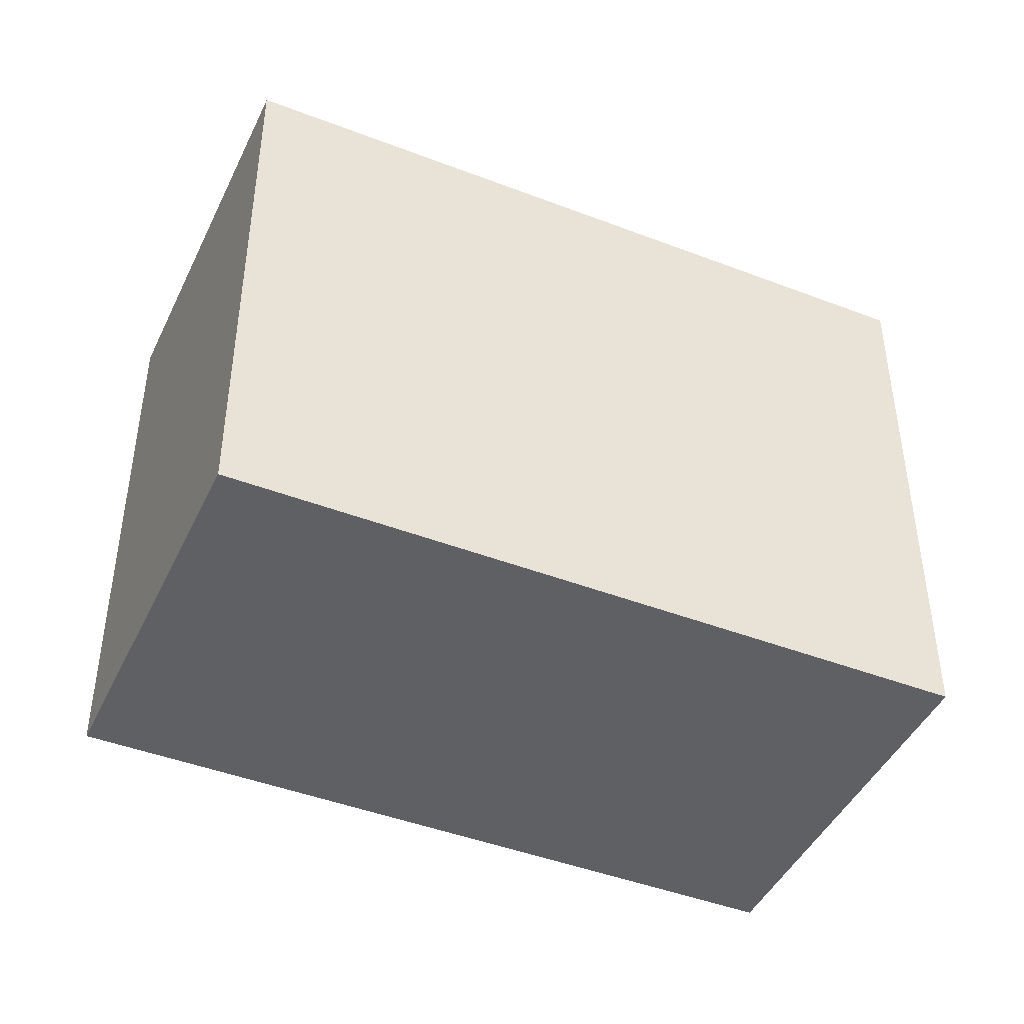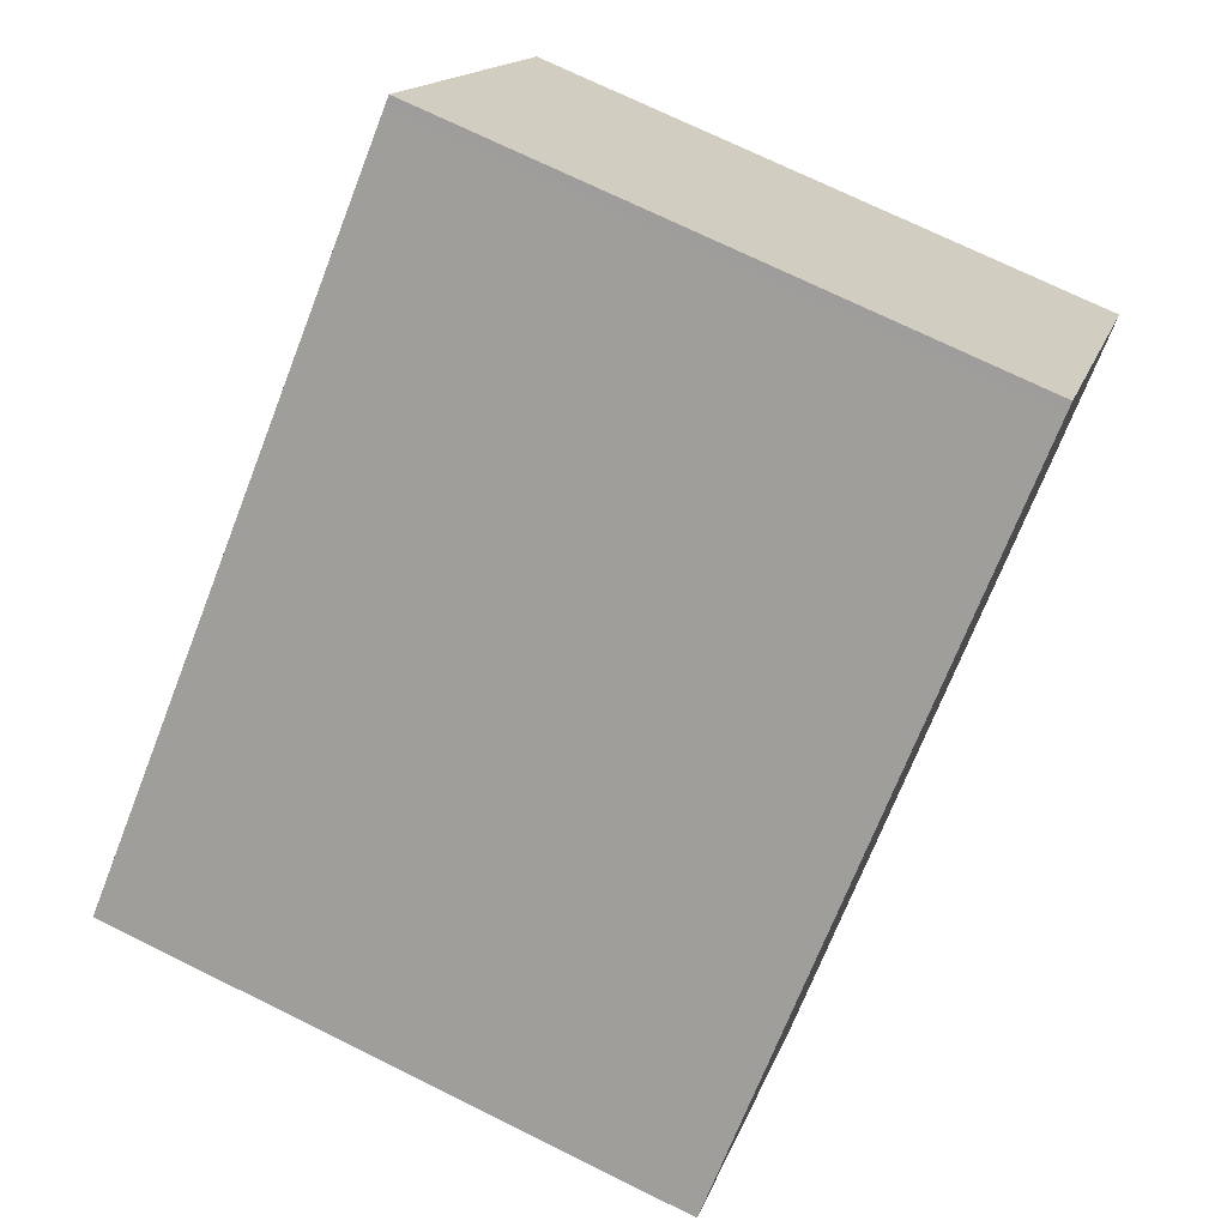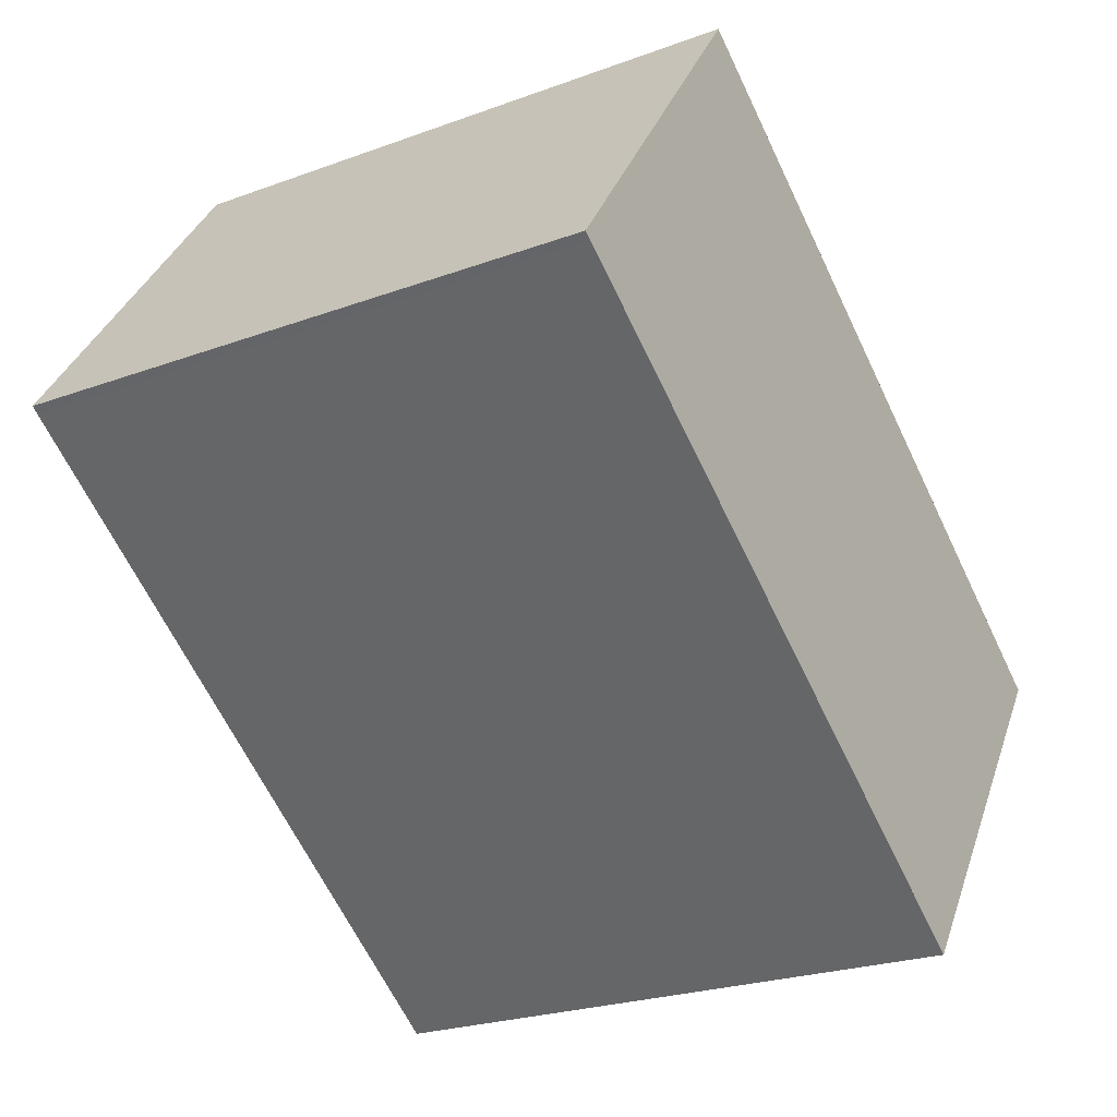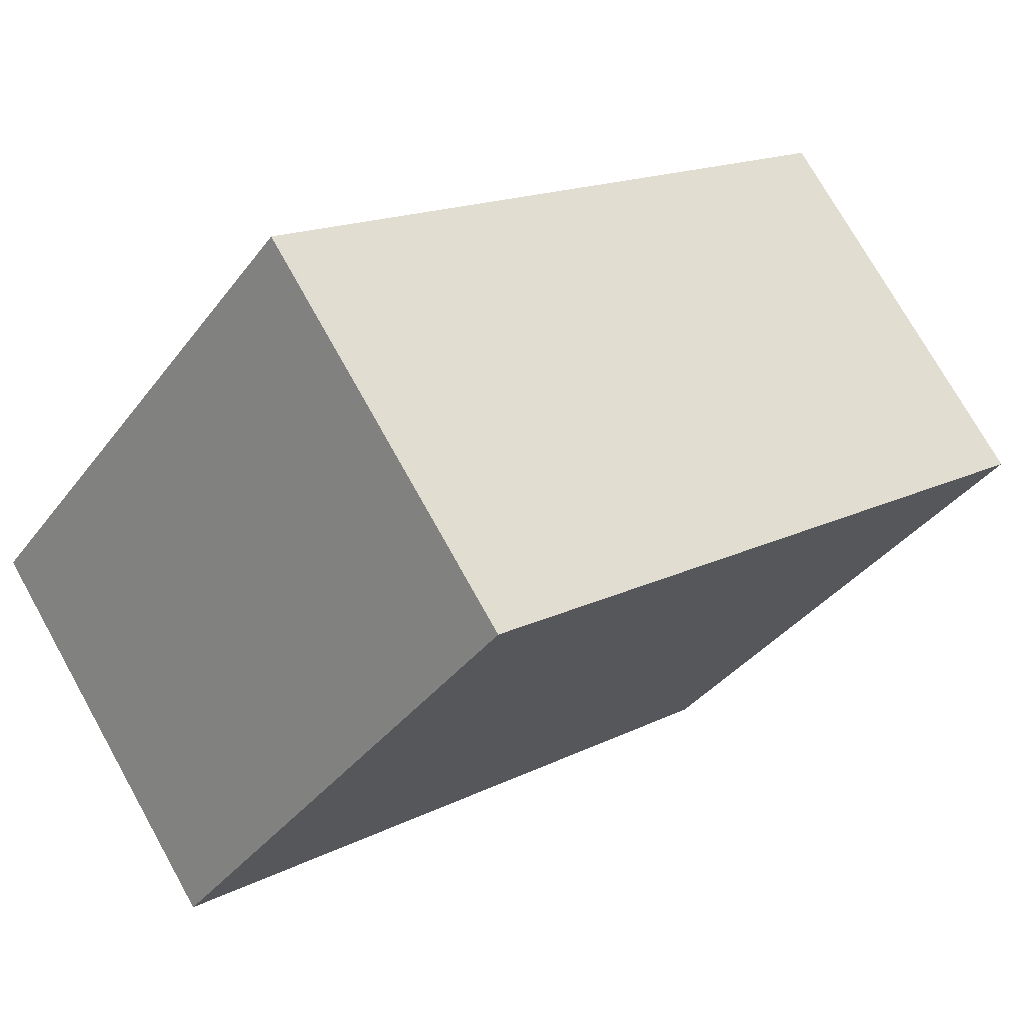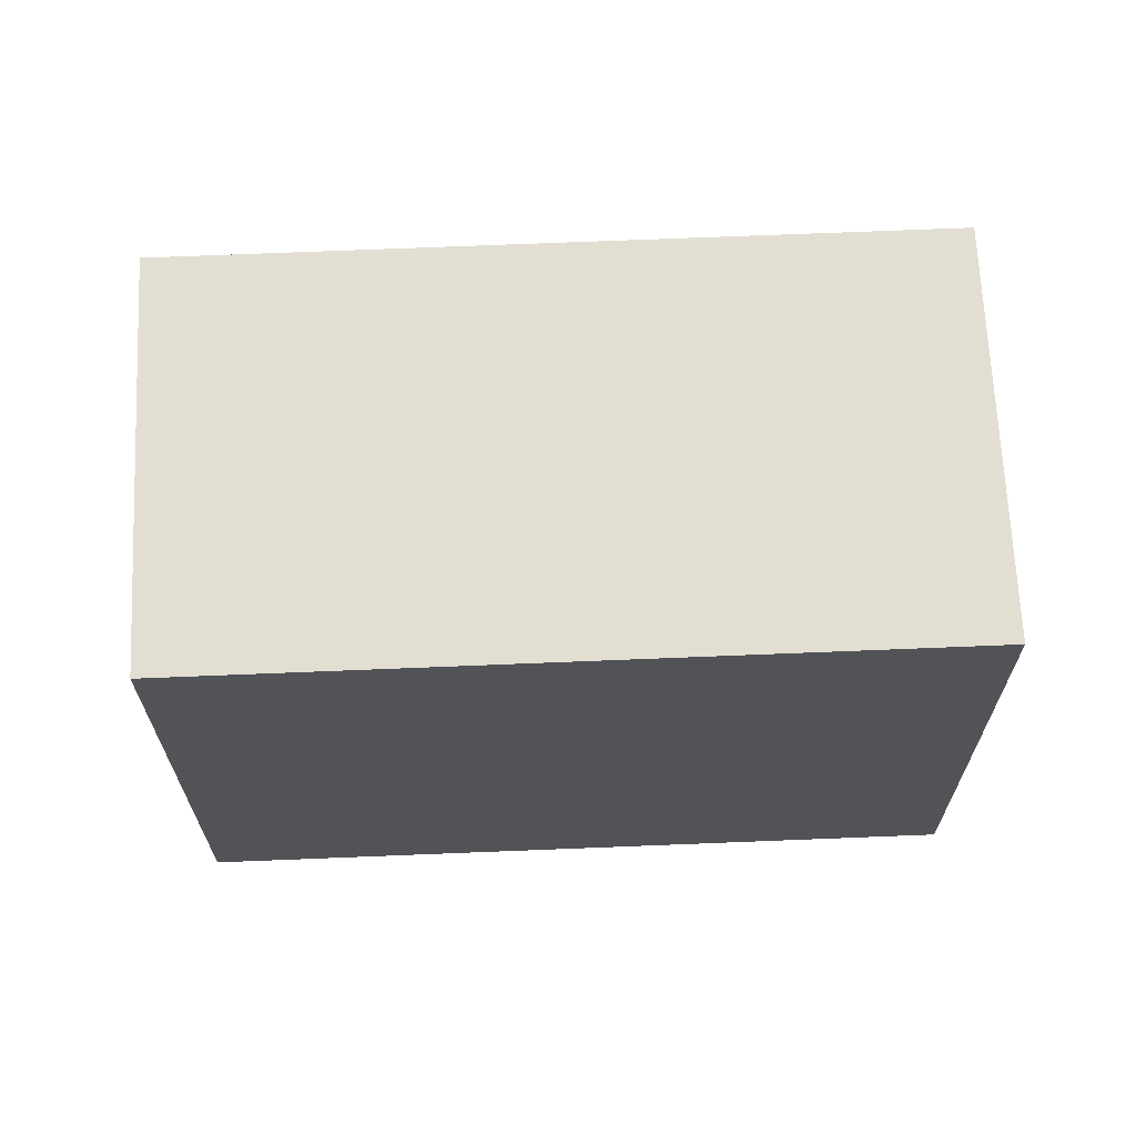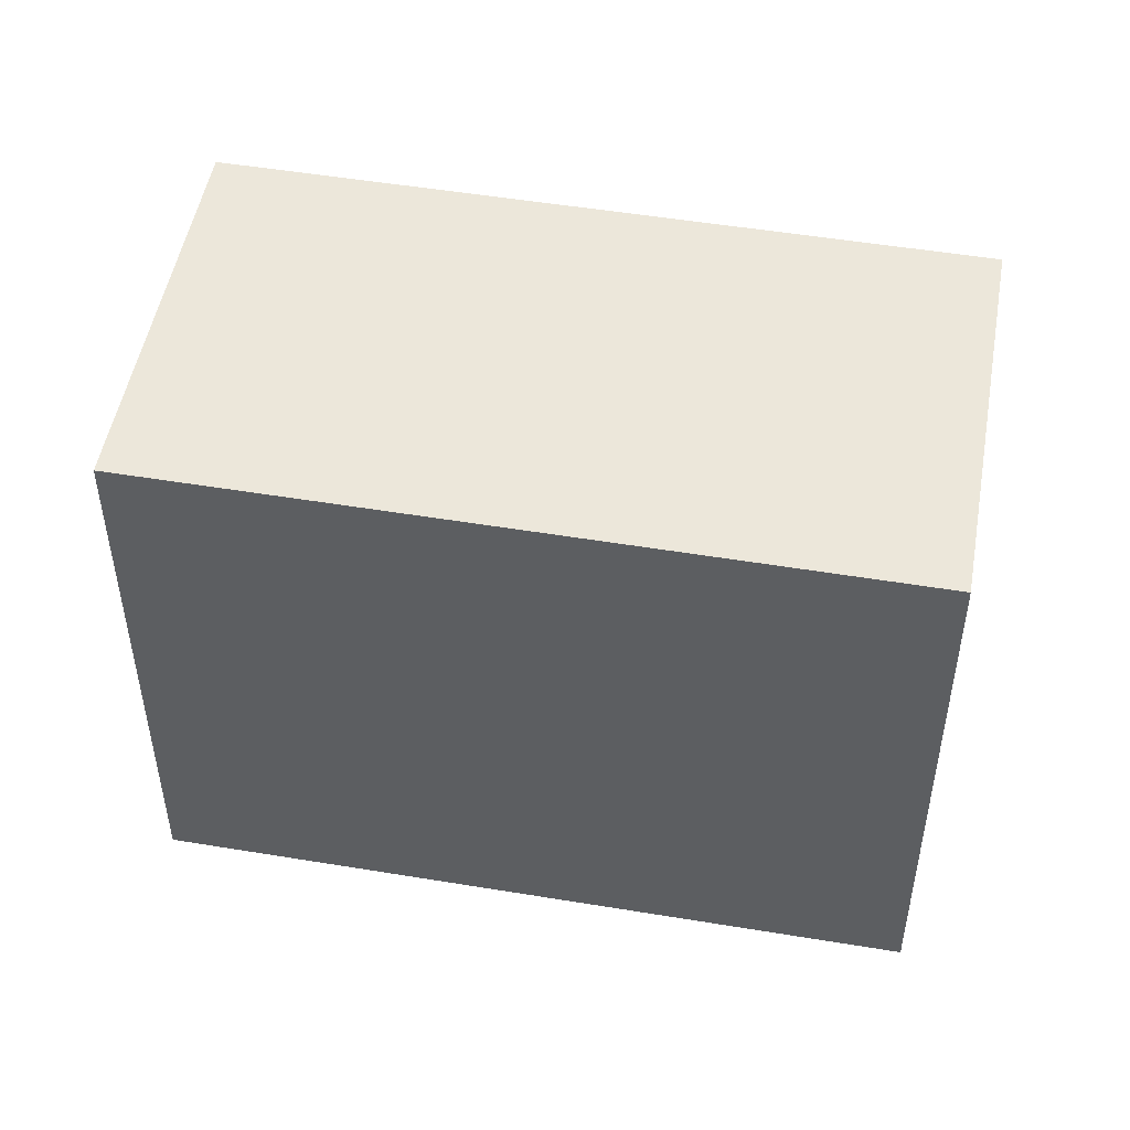
<metadata>
{"format":"obj","ext":"obj","renderer":"f3d","projection":"perspective","resolution":1024,"background":"white","views":[{"elev":-44.7,"azim":11.1,"up":"+Z"},{"elev":72.7,"azim":-63.8,"up":"+Y"},{"elev":-23.8,"azim":121.6,"up":"+Y"},{"elev":-36.7,"azim":-32.1,"up":"+Y"},{"elev":67.8,"azim":-147.2,"up":"+Z"},{"elev":50.1,"azim":45.4,"up":"+Z"}]}
</metadata>
<code>
v -1446 -1623 2.393
v -1443 -1621 2.387
v -1442 -1622 2.378
v -1445 -1624 2.384
v -1446 -1623 2.393
v -1443 -1621 2.387
v -1446 -1623 2.393
v -1446 -1623 2.393
v -1445 -1624 2.384
v -1443 -1621 2.387
v -1443 -1621 2.387
v -1442 -1623 2.378
v -1442 -1623 2.378
v -1442 -1622 2.378
v -1445 -1624 2.384
v -1445 -1624 2.384
v -1446 -1623 2.393
v -1446 -1623 2.393
v -1446 -1623 0
v -1446 -1623 0
v -1443 -1621 2.387
v -1443 -1621 2.387
v -1443 -1621 0
v -1443 -1621 0
v -1442 -1623 2.378
v -1442 -1622 2.378
v -1442 -1622 0
v -1442 -1623 0
v -1445 -1624 2.384
v -1445 -1624 2.384
v -1445 -1624 0
v -1445 -1624 0
v -1446 -1623 2.393
v -1446 -1623 2.393
v -1446 -1623 0
v -1446 -1623 0
v -1442 -1622 2.378
v -1443 -1621 2.387
v -1443 -1621 0
v -1442 -1622 0
v -1443 -1621 2.387
v -1446 -1623 2.393
v -1446 -1623 0
v -1443 -1621 0
v -1445 -1624 2.384
v -1445 -1624 2.384
v -1445 -1624 0
v -1445 -1624 0
v -1443 -1621 2.387
v -1443 -1621 2.387
v -1443 -1621 0
v -1443 -1621 0
v -1445 -1624 2.384
v -1442 -1623 2.378
v -1442 -1623 0
v -1445 -1624 0
v -1442 -1622 2.378
v -1442 -1622 2.378
v -1442 -1622 0
v -1442 -1622 0
v -1446 -1623 2.393
v -1445 -1624 2.384
v -1445 -1624 0
v -1446 -1623 0
v -1446 -1623 0
v -1443 -1621 0
v -1442 -1622 0
v -1445 -1624 0
f 15 9 4 16
f 8 5 1 7
f 11 8 7 10
f 13 12 9 15
f 10 2 6 11
f 14 3 12 13
f 13 11 6 14
f 15 8 11 13
f 16 5 8 15
f 18 19 20 17
f 22 23 24 21
f 26 27 28 25
f 30 31 32 29
f 34 35 36 33
f 38 39 40 37
f 42 43 44 41
f 46 47 48 45
f 50 51 52 49
f 54 55 56 53
f 58 59 60 57
f 62 63 64 61
f 66 67 68 65

</code>
